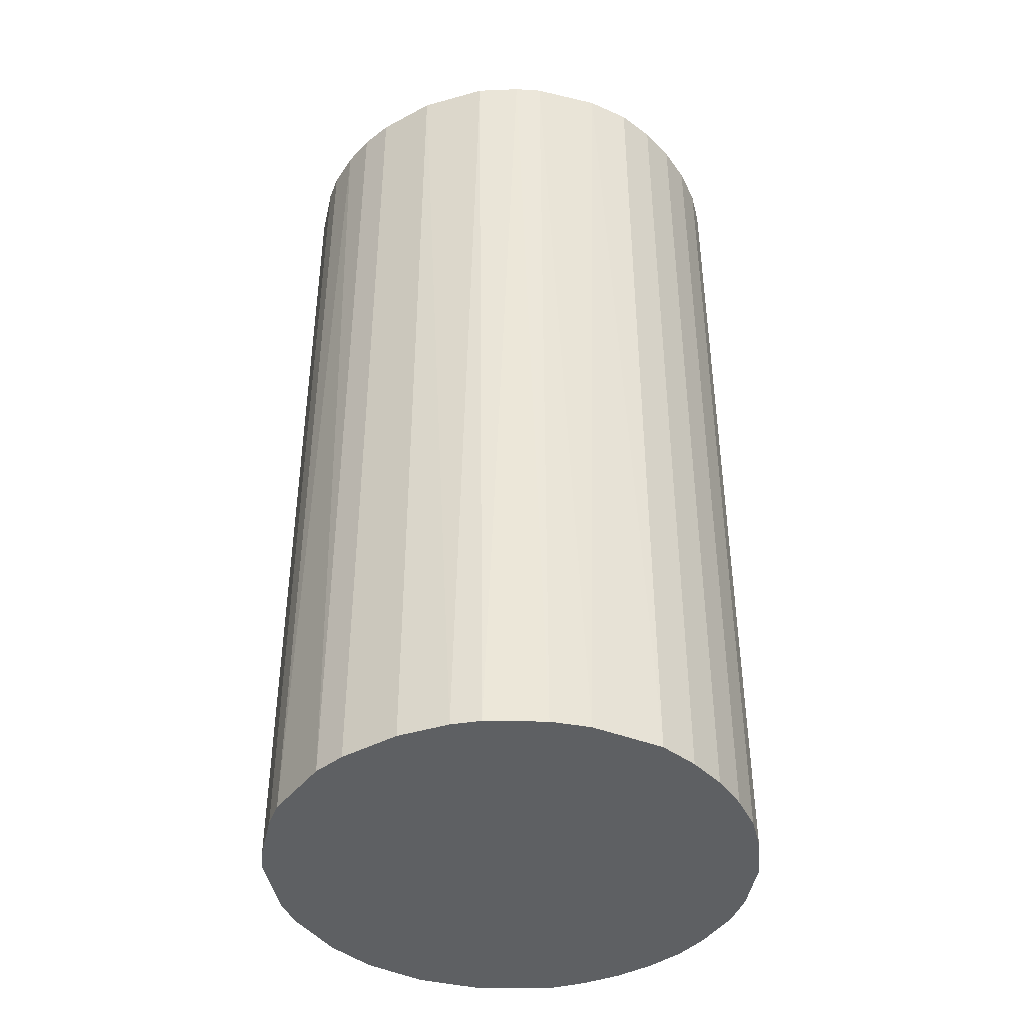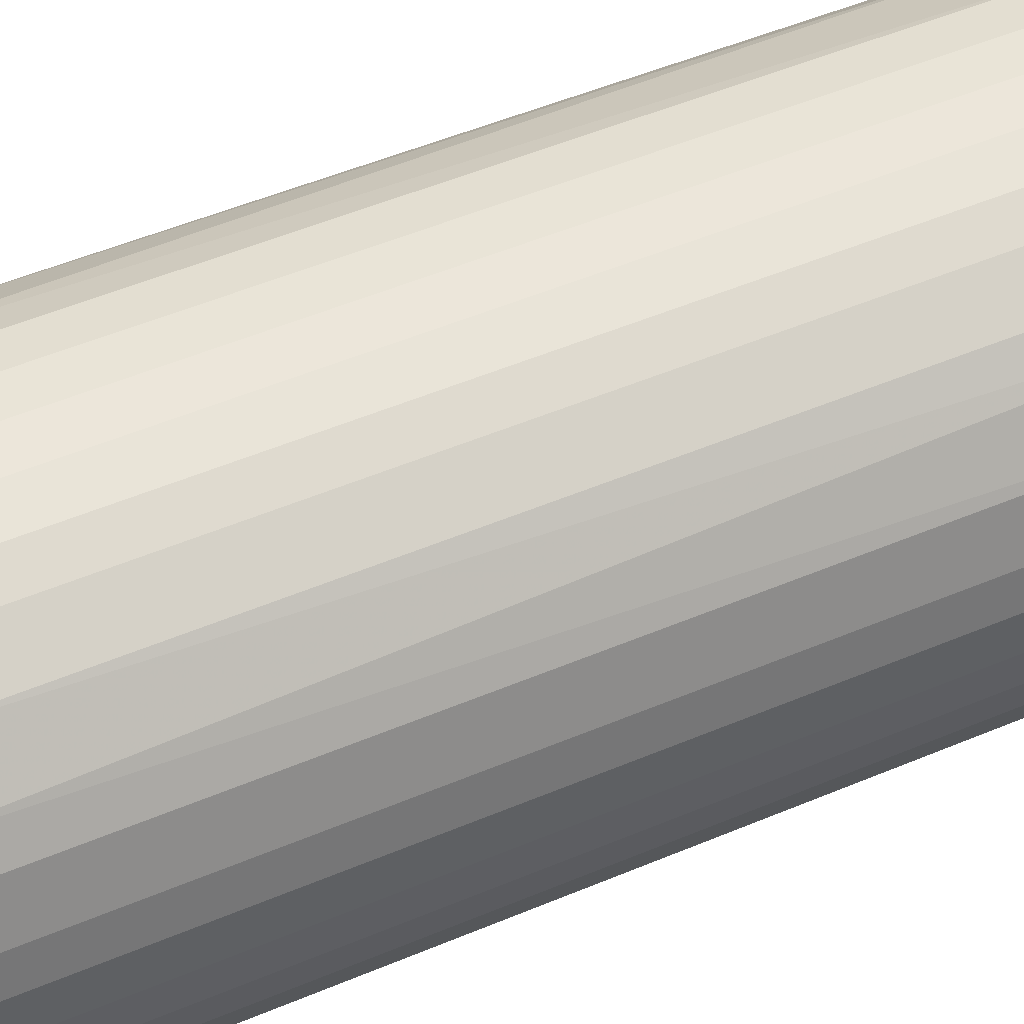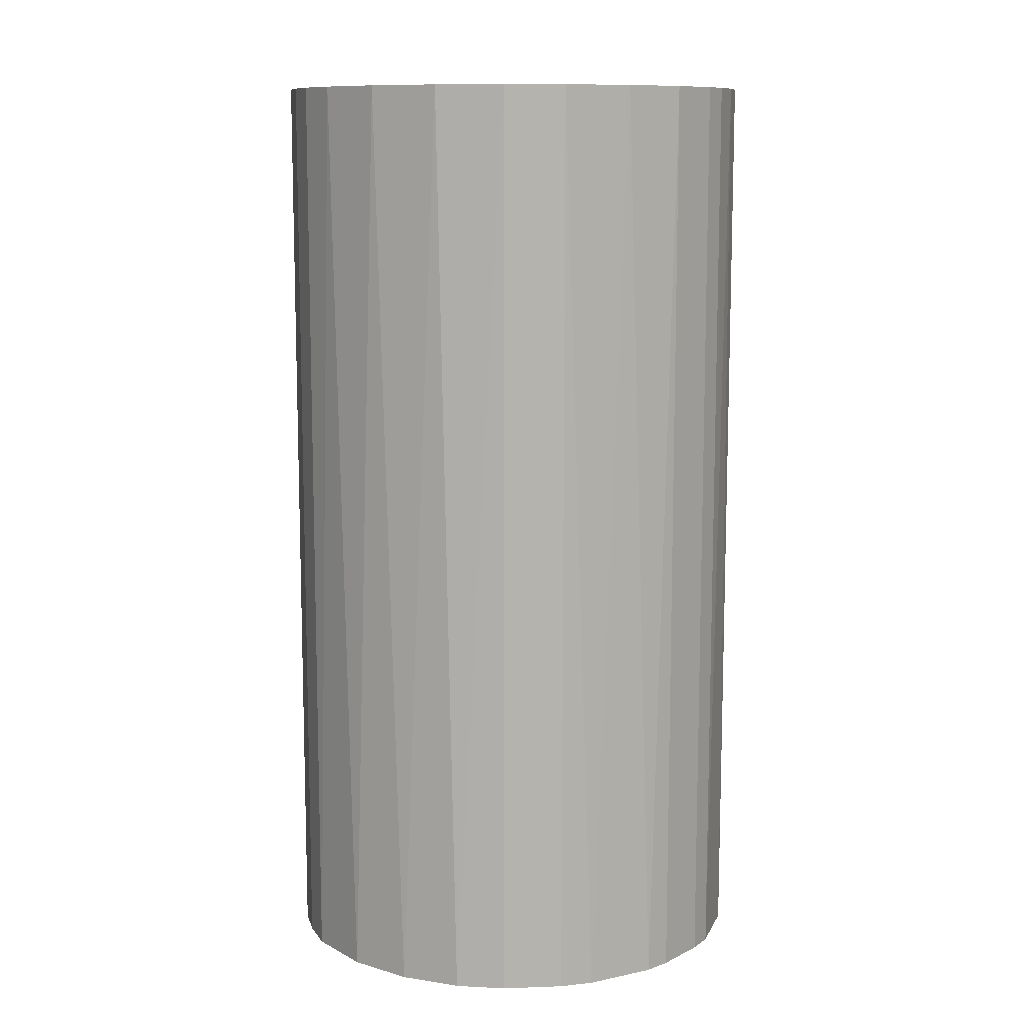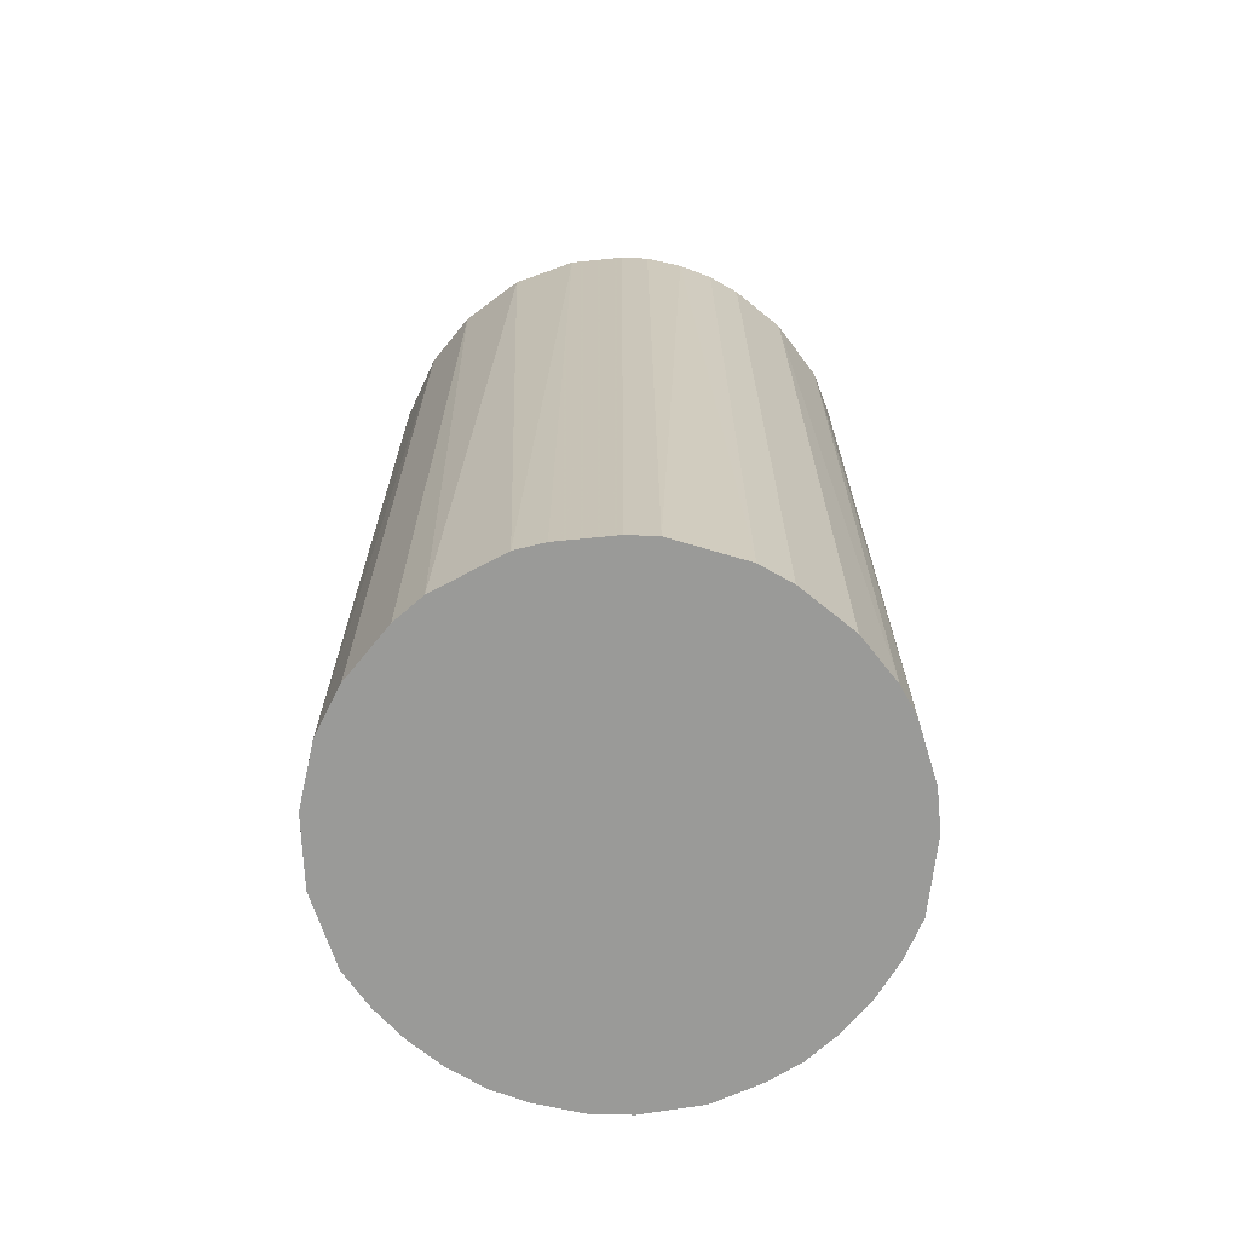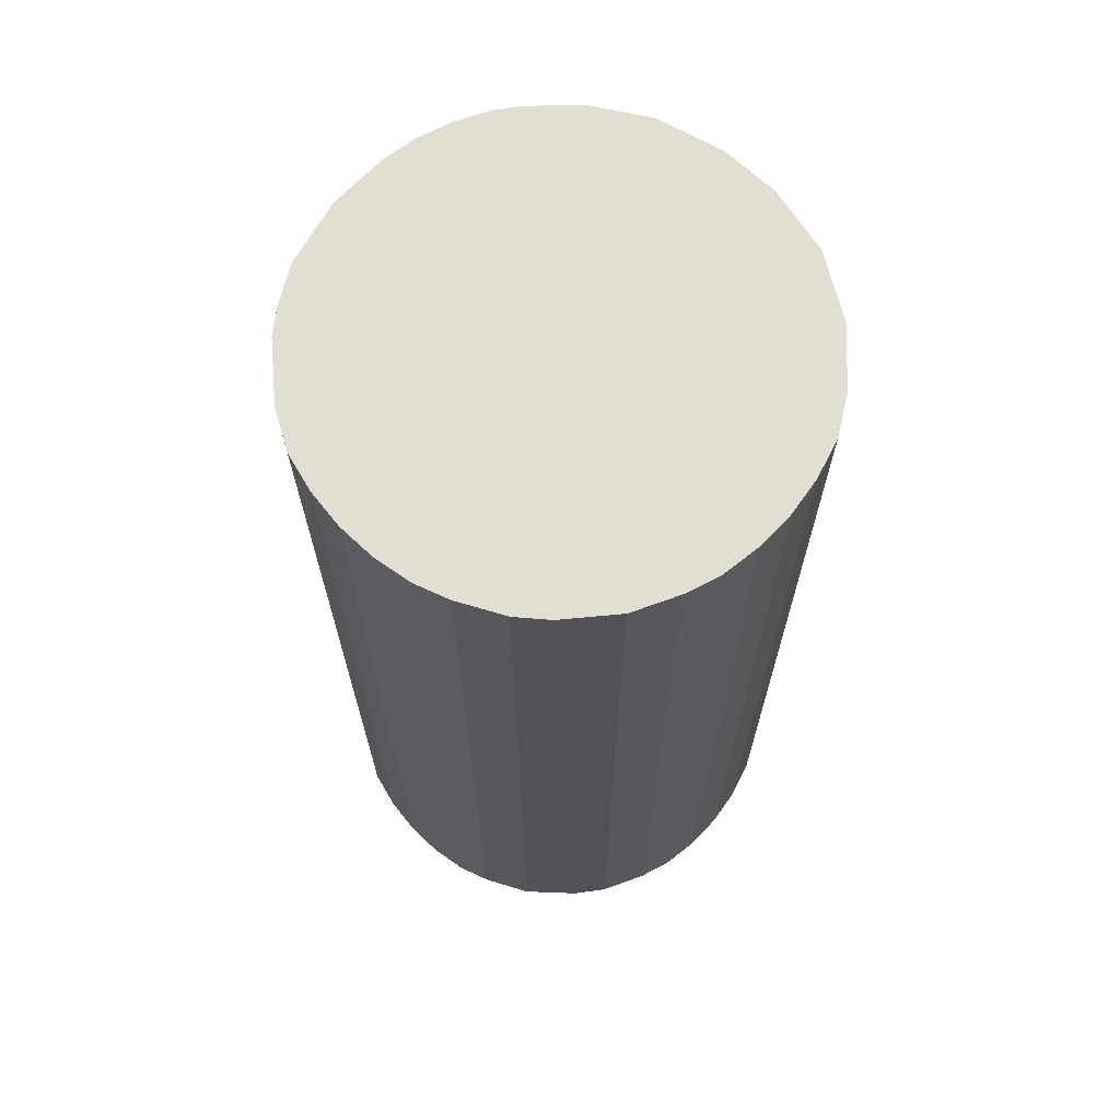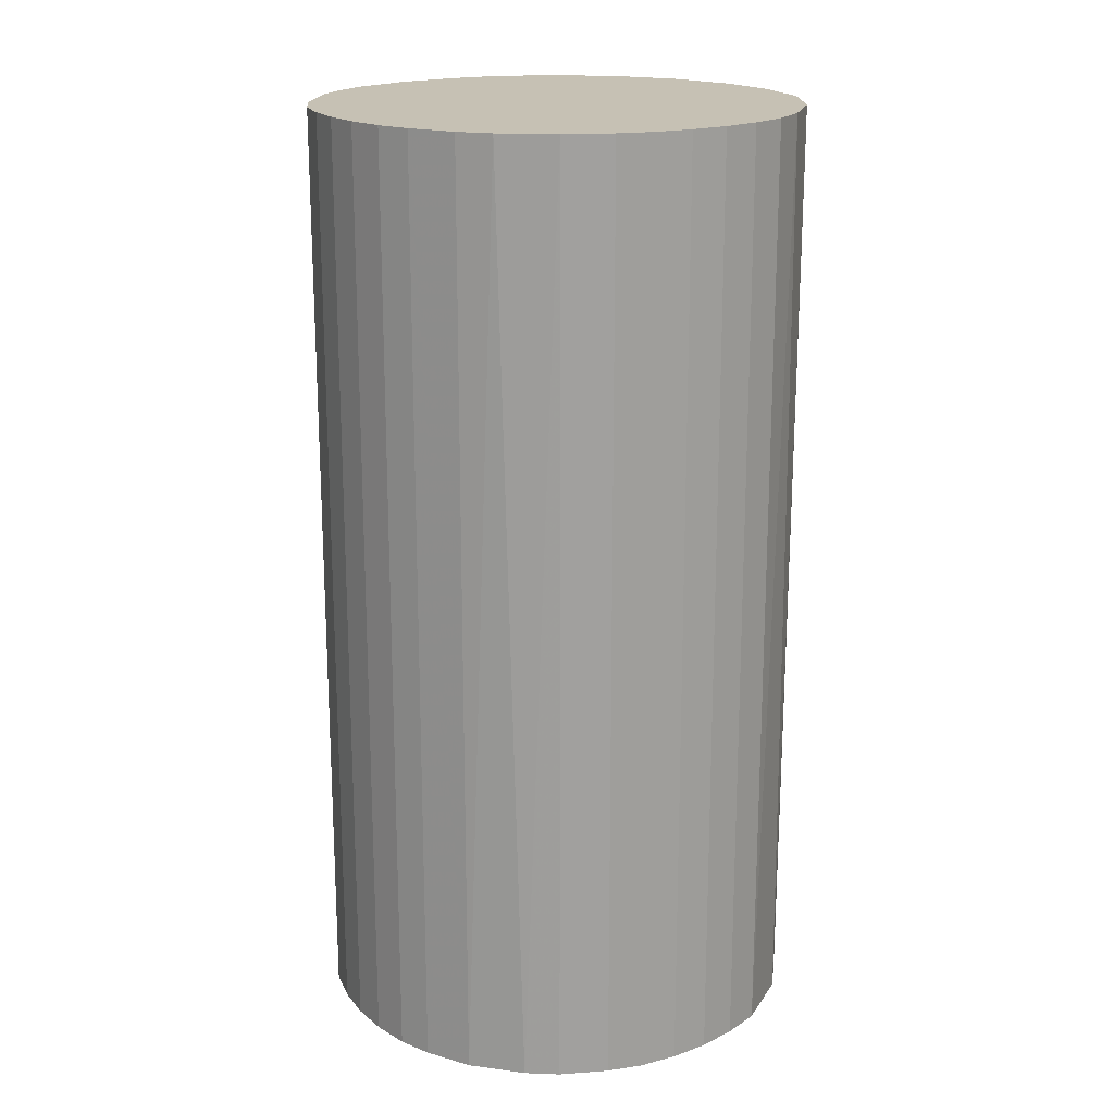
<metadata>
{"format":"obj","ext":"obj","renderer":"f3d","projection":"perspective","resolution":1024,"background":"white","views":[{"elev":-42.2,"azim":32.5,"up":"+Z"},{"elev":54.3,"azim":66.2,"up":"+Y"},{"elev":10.6,"azim":-95.3,"up":"+Z"},{"elev":-69.2,"azim":-39.2,"up":"+Z"},{"elev":67.9,"azim":133.4,"up":"+Z"},{"elev":18.6,"azim":145.5,"up":"+Z"}]}
</metadata>
<code>
o convex_0
v -0.0242 -0.006505 -0.04853
v 0.02489 0.002052 0.04853
v 0.02432 0.006048 0.04853
v -0.02478 -0.003078 0.04853
v -0.001935 0.02489 -0.04853
v 0.01119 -0.02249 -0.04853
v -0.003078 -0.02477 0.04853
v -0.009928 0.02318 0.04853
v 0.02432 0.006048 -0.04853
v -0.02077 0.01404 -0.04853
v 0.01404 0.0209 0.04853
v -0.01336 -0.02135 -0.04853
v 0.0209 -0.01392 0.04853
v 0.02318 -0.009928 -0.04853
v -0.01964 -0.01564 0.04853
v 0.0169 0.01861 -0.04853
v -0.02306 0.01004 0.04853
v 0.01004 -0.02305 0.04853
v 0.003194 -0.02478 -0.04853
v 0.006048 0.02432 0.04853
v -0.02478 0.003194 -0.04853
v -0.01621 0.01918 -0.04853
v 0.009475 0.02317 -0.04853
v 0.0209 0.01404 0.04853
v -0.01906 0.01633 0.04853
v -0.01336 -0.02135 0.04853
v 0.01633 -0.01906 -0.04853
v -0.02135 -0.01336 -0.04853
v -0.006505 -0.0242 -0.04853
v 0.02432 -0.005931 0.04853
v 0.02489 -0.001935 -0.04853
v -0.009928 0.02318 -0.04853
v -0.02306 -0.009928 0.04853
v -0.001935 0.02489 0.04853
v 0.0209 0.01404 -0.04853
v 0.01633 -0.01906 0.04853
v 0.003194 -0.02478 0.04853
v -0.02478 0.003194 0.04853
v -0.02363 0.008333 -0.04853
v 0.002052 0.02489 -0.04853
v -0.01392 0.02089 0.04853
v 0.01918 -0.0162 -0.04853
v -0.009928 -0.02306 0.04853
v -0.01564 -0.01963 -0.04853
v 0.02318 0.009475 0.04853
v 0.01861 0.01689 0.04853
v -0.005936 0.02432 -0.04853
v 0.02318 -0.009928 0.04853
v 0.01404 0.0209 -0.04853
v 0.008333 -0.02363 -0.04853
v -0.02478 -0.003078 -0.04853
v -0.003078 -0.02477 -0.04853
v 0.006048 0.02432 -0.04853
v 0.01404 -0.02077 0.04853
v 0.02318 0.009475 -0.04853
v 0.009475 0.02317 0.04853
v 0.002052 0.02489 0.04853
v 0.02489 -0.001935 0.04853
v 0.02489 0.002052 -0.04853
v -0.005936 0.02432 0.04853
v -0.01964 -0.01564 -0.04853
v 0.02432 -0.005931 -0.04853
v -0.01564 -0.01963 0.04853
v -0.006505 -0.0242 0.04853
f 43 29 64
f 2 3 4
f 1 5 6
f 2 4 7
f 4 3 8
f 3 2 9
f 6 5 9
f 5 1 10
f 8 3 11
f 1 6 12
f 2 7 13
f 6 9 14
f 7 4 15
f 9 5 16
f 4 8 17
f 13 7 18
f 12 6 19
f 8 11 20
f 10 1 21
f 5 10 22
f 16 5 23
f 11 3 24
f 17 8 25
f 10 17 25
f 22 10 25
f 7 15 26
f 6 14 27
f 1 12 28
f 12 19 29
f 2 13 30
f 14 9 31
f 5 22 32
f 4 1 33
f 15 4 33
f 1 28 33
f 28 15 33
f 8 20 34
f 9 16 35
f 13 18 36
f 18 7 37
f 7 19 37
f 4 17 38
f 21 4 38
f 21 38 39
f 17 10 39
f 10 21 39
f 38 17 39
f 23 5 40
f 5 34 40
f 25 8 41
f 22 25 41
f 8 32 41
f 32 22 41
f 14 13 42
f 27 14 42
f 13 36 42
f 36 27 42
f 7 26 43
f 26 12 43
f 12 29 43
f 12 26 44
f 28 12 44
f 3 9 45
f 24 3 45
f 35 24 45
f 16 11 46
f 11 24 46
f 35 16 46
f 24 35 46
f 5 32 47
f 32 8 47
f 34 5 47
f 13 14 48
f 30 13 48
f 14 30 48
f 11 16 49
f 16 23 49
f 23 11 49
f 6 18 50
f 19 6 50
f 18 37 50
f 37 19 50
f 1 4 51
f 21 1 51
f 4 21 51
f 19 7 52
f 29 19 52
f 7 29 52
f 20 23 53
f 23 40 53
f 40 20 53
f 18 6 54
f 6 27 54
f 36 18 54
f 27 36 54
f 9 35 55
f 45 9 55
f 35 45 55
f 20 11 56
f 11 23 56
f 23 20 56
f 34 20 57
f 20 40 57
f 40 34 57
f 2 30 58
f 30 31 58
f 31 2 58
f 9 2 59
f 2 31 59
f 31 9 59
f 8 34 60
f 47 8 60
f 34 47 60
f 15 28 61
f 44 15 61
f 28 44 61
f 30 14 62
f 14 31 62
f 31 30 62
f 26 15 63
f 44 26 63
f 15 44 63
f 29 7 64
f 7 43 64

</code>
